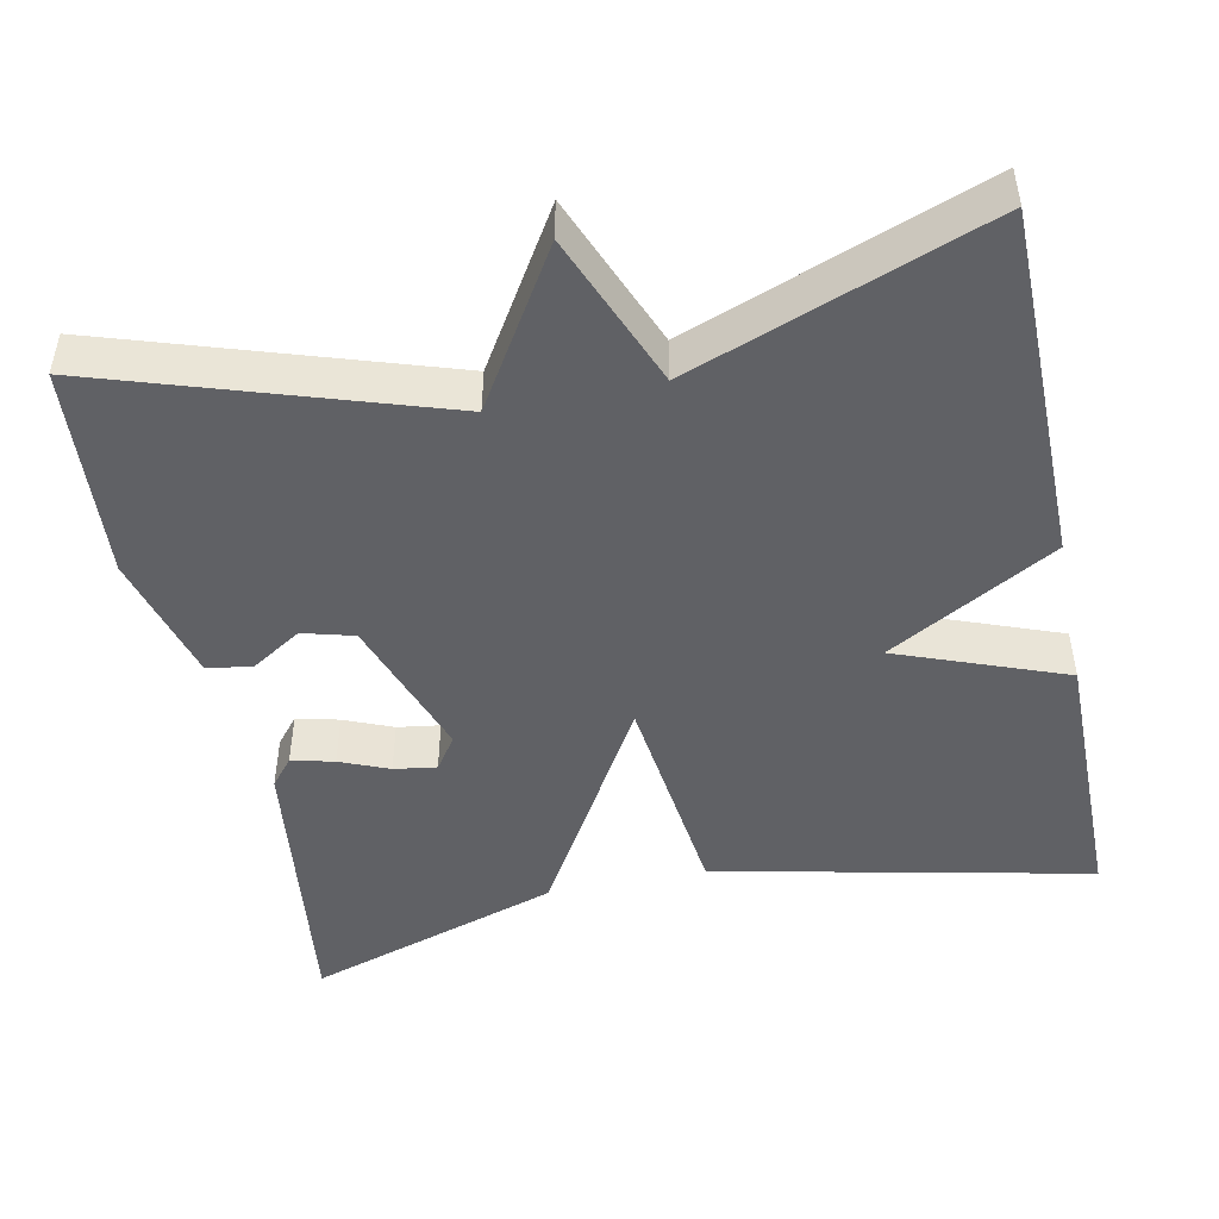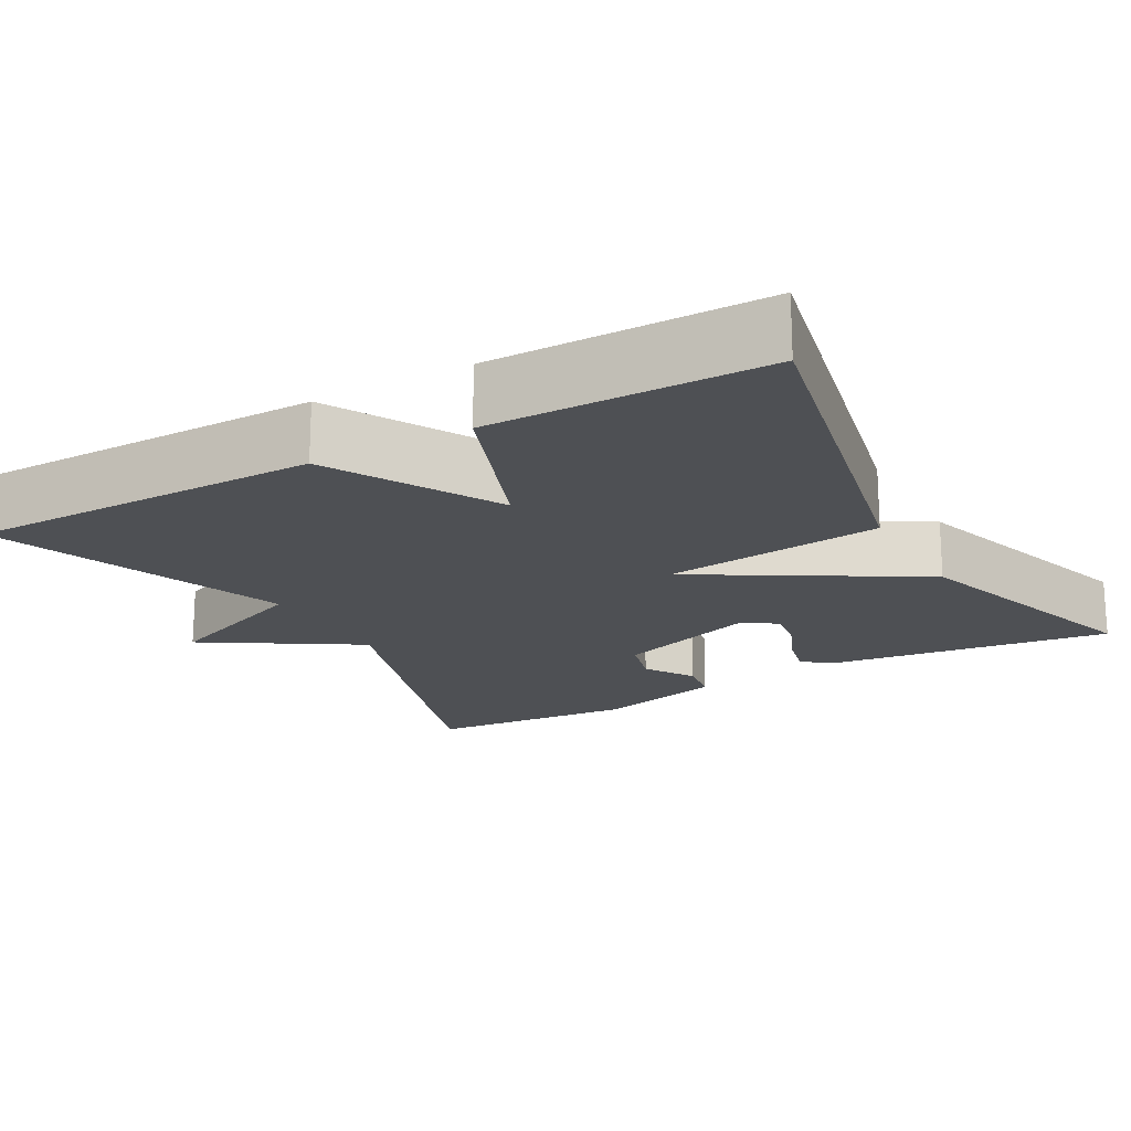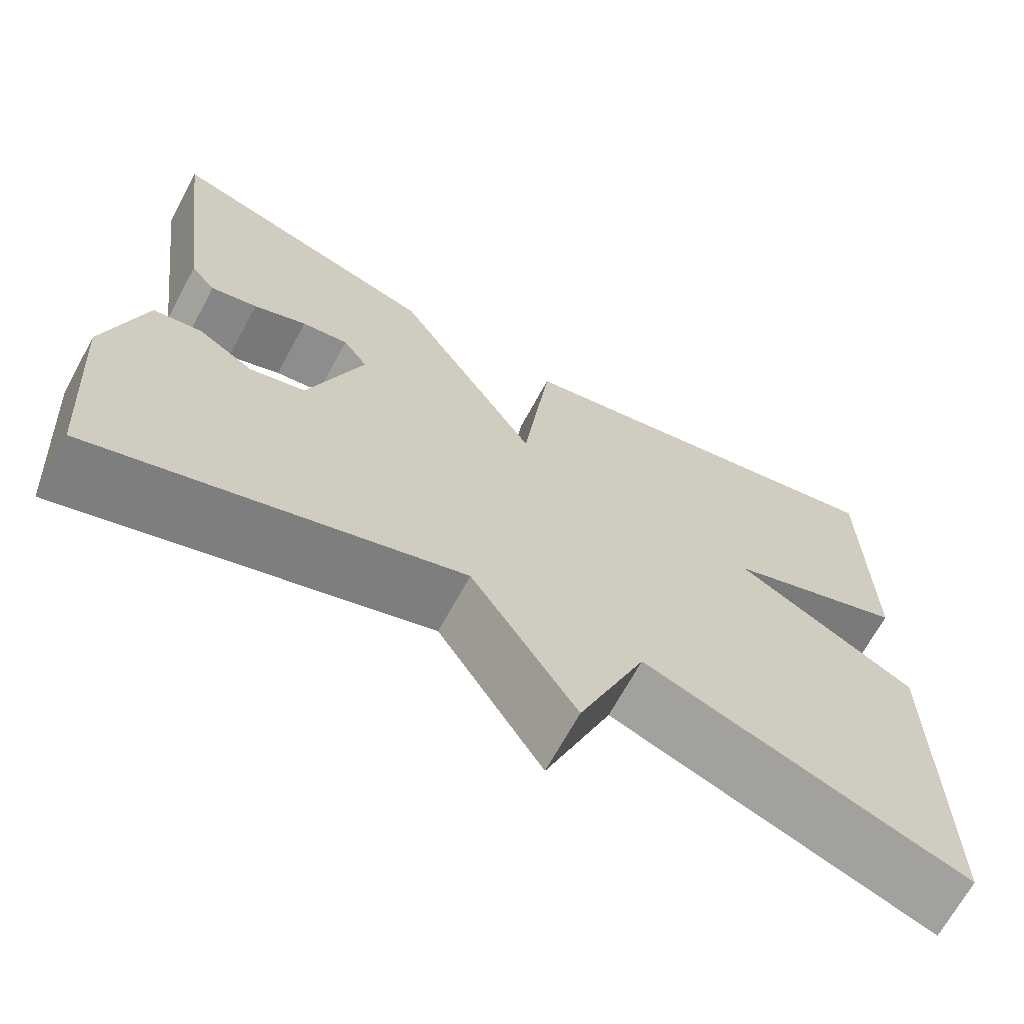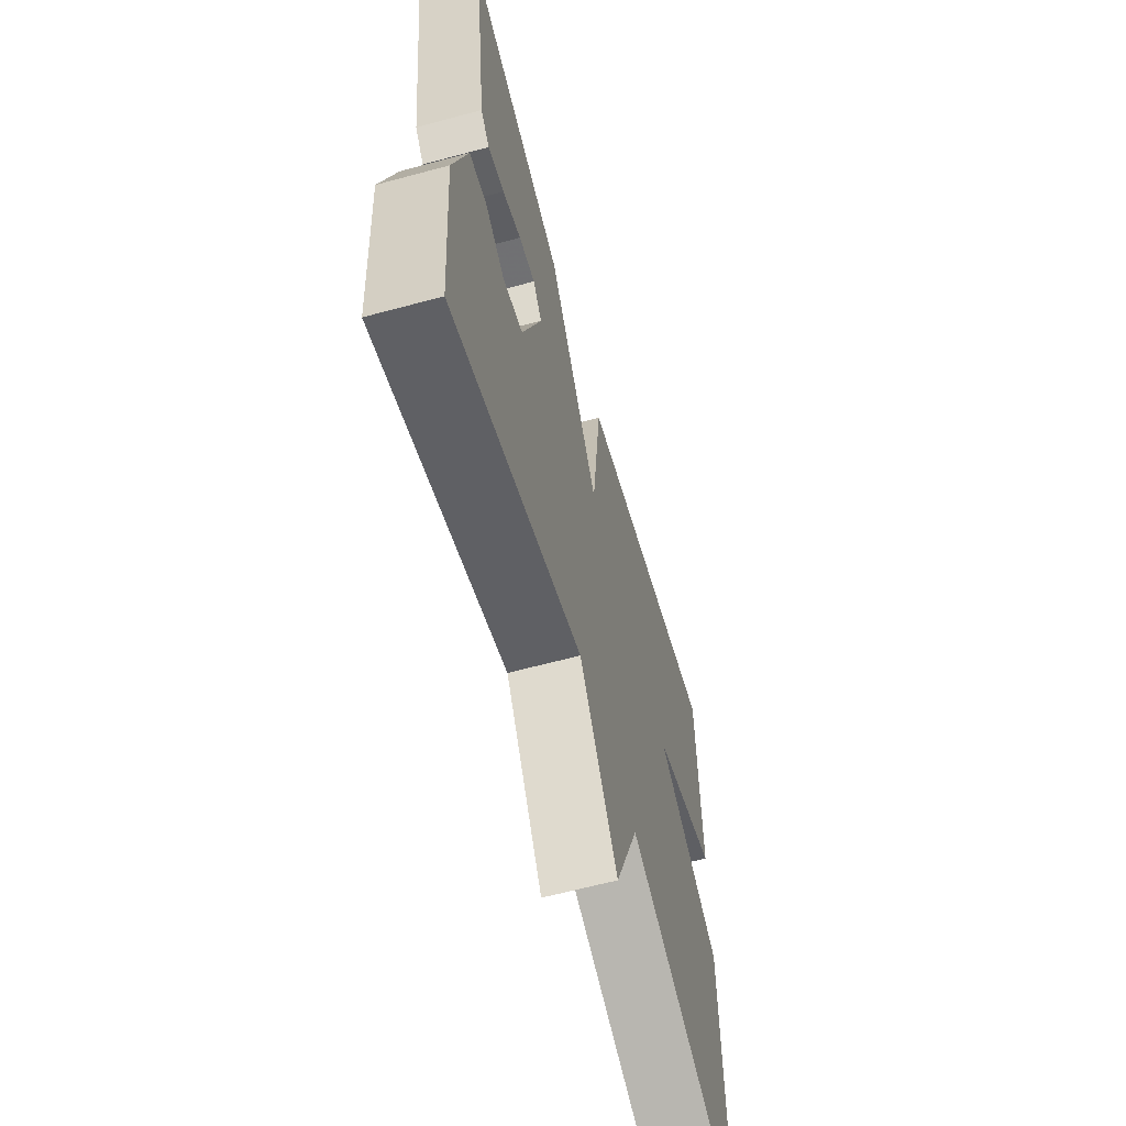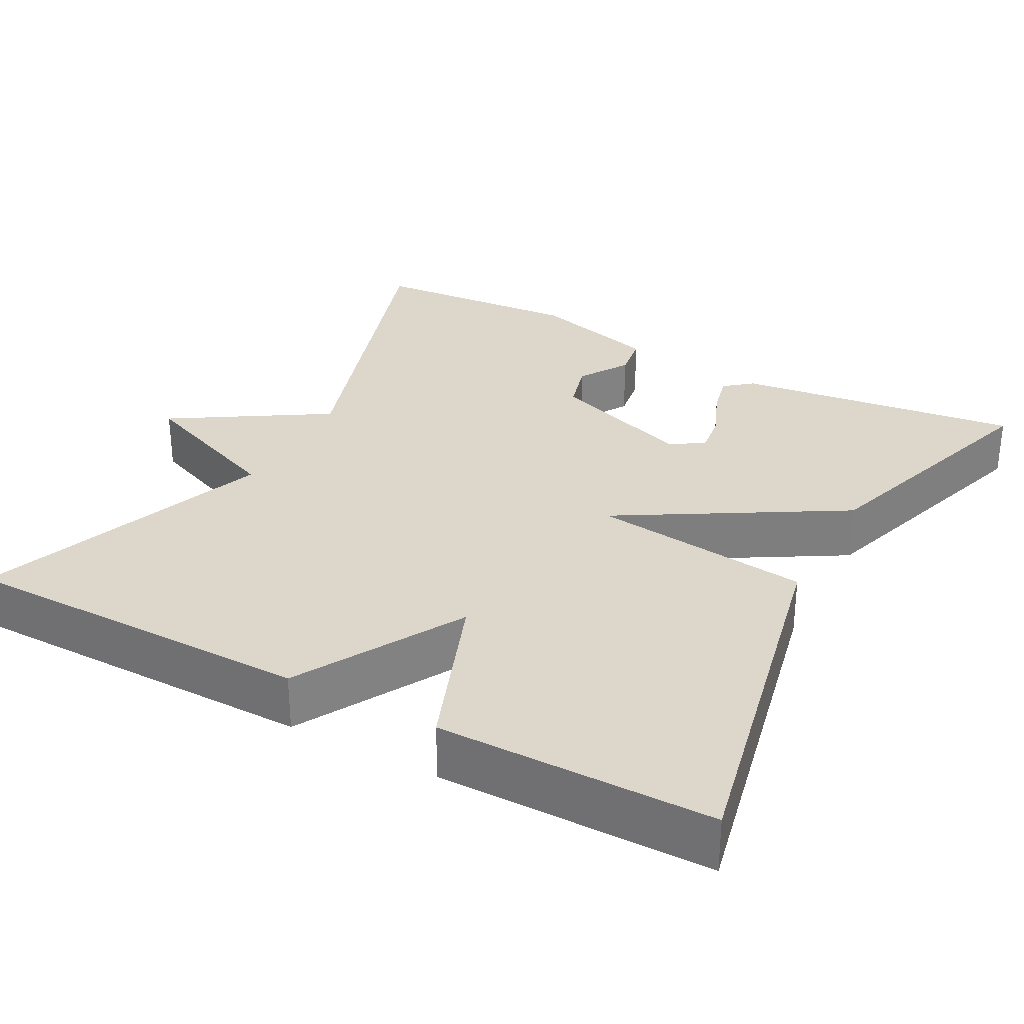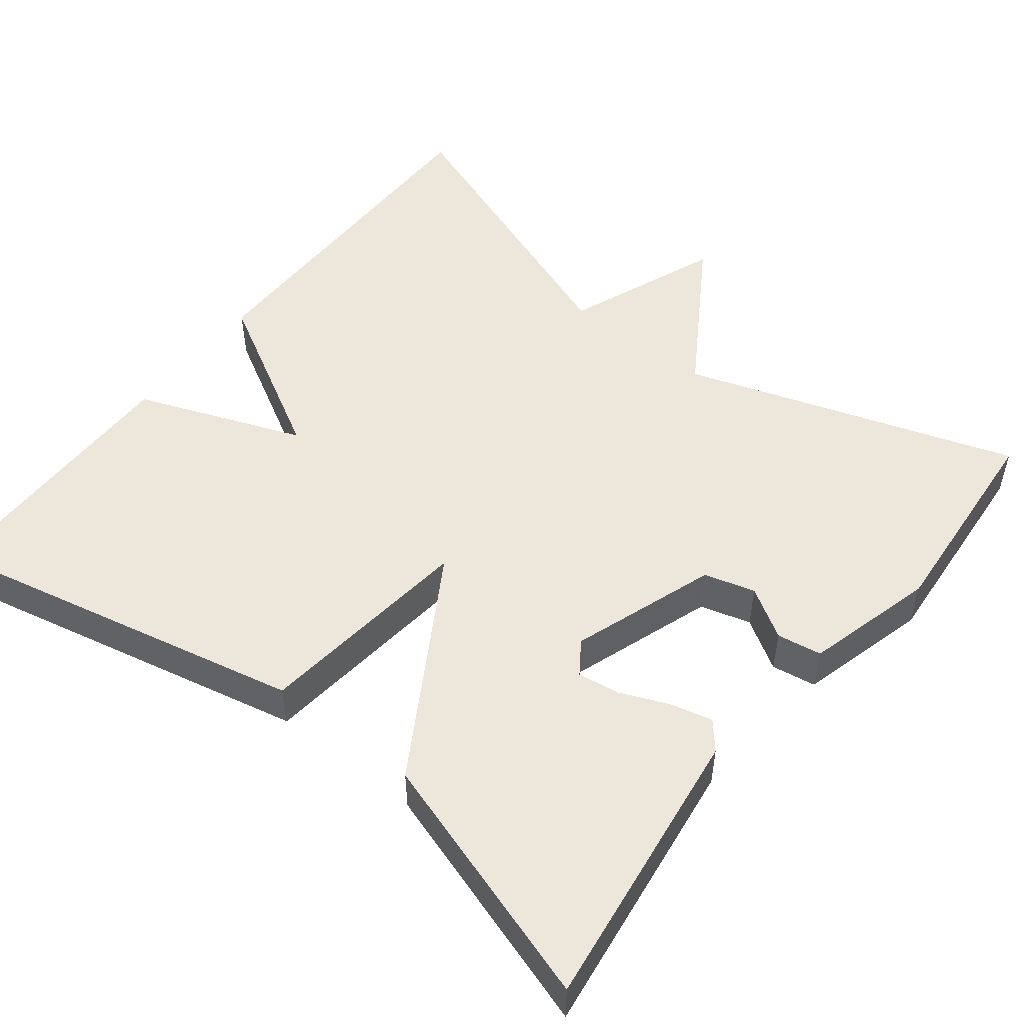
<metadata>
{"format":"obj","ext":"obj","renderer":"f3d","projection":"perspective","resolution":1024,"background":"white","views":[{"elev":-47.4,"azim":-168.2,"up":"+Y"},{"elev":-18.7,"azim":-60.8,"up":"+Y"},{"elev":-68.3,"azim":151.5,"up":"+Z"},{"elev":-63.0,"azim":105.3,"up":"+Z"},{"elev":30.7,"azim":-61.6,"up":"+Y"},{"elev":51.3,"azim":38.0,"up":"+Y"}]}
</metadata>
<code>
v -0.5 0.07 -0.5
v -0.502 0.07 -0.049
v -0.29 0.07 0.07
v -0.502 0.07 0.151
v -0.5 0.07 0.5
v -0.024 0.07 0.396
v 0.009 0.07 0.116
v 0.176 0.07 0.396
v 0.5 0.07 0.5
v 0.453 0.07 0.136
v 0.424 0.07 0.101
v 0.37 0.07 0.114
v 0.308 0.07 0.14
v 0.254 0.07 0.148
v 0.225 0.07 0.106
v 0.289 0.07 -0.078
v 0.354 0.07 -0.096
v 0.418 0.07 -0.056
v 0.475 0.07 -0.065
v 0.52 0.07 -0.23
v 0.5 0.07 -0.5
v 0.076 0.07 -0.361
v -0.046 0.07 -0.556
v -0.124 0.07 -0.361
v -0.5 0 -0.5
v -0.502 0 -0.049
v -0.29 0 0.07
v -0.502 0 0.151
v -0.5 0 0.5
v -0.024 0 0.396
v 0.009 0 0.116
v 0.176 0 0.396
v 0.5 0 0.5
v 0.453 0 0.136
v 0.424 0 0.101
v 0.37 0 0.114
v 0.308 0 0.14
v 0.254 0 0.148
v 0.225 0 0.106
v 0.289 0 -0.078
v 0.354 0 -0.096
v 0.418 0 -0.056
v 0.475 0 -0.065
v 0.52 0 -0.23
v 0.5 0 -0.5
v 0.076 0 -0.361
v -0.046 0 -0.556
v -0.124 0 -0.361
f 22 23 24
f 20 21 22
f 19 20 22
f 18 19 22
f 17 18 22
f 16 17 22 24
f 1 2 3
f 24 1 3
f 16 24 3
f 15 16 3
f 11 12 13
f 10 11 13
f 9 10 13
f 8 9 13
f 8 13 14
f 7 8 14 15
f 5 6 7
f 4 5 7
f 3 4 7
f 3 7 15
f 48 47 46
f 46 45 44
f 46 44 43
f 46 43 42
f 46 42 41
f 48 46 41 40
f 27 26 25
f 27 25 48
f 27 48 40
f 27 40 39
f 37 36 35
f 37 35 34
f 37 34 33
f 37 33 32
f 38 37 32
f 39 38 32 31
f 31 30 29
f 31 29 28
f 31 28 27
f 39 31 27
f 1 25 26 2
f 2 26 27 3
f 3 27 28 4
f 4 28 29 5
f 5 29 30 6
f 6 30 31 7
f 7 31 32 8
f 8 32 33 9
f 9 33 34 10
f 10 34 35 11
f 11 35 36 12
f 12 36 37 13
f 13 37 38 14
f 14 38 39 15
f 15 39 40 16
f 16 40 41 17
f 17 41 42 18
f 18 42 43 19
f 19 43 44 20
f 20 44 45 21
f 21 45 46 22
f 22 46 47 23
f 23 47 48 24
f 24 48 25 1

</code>
